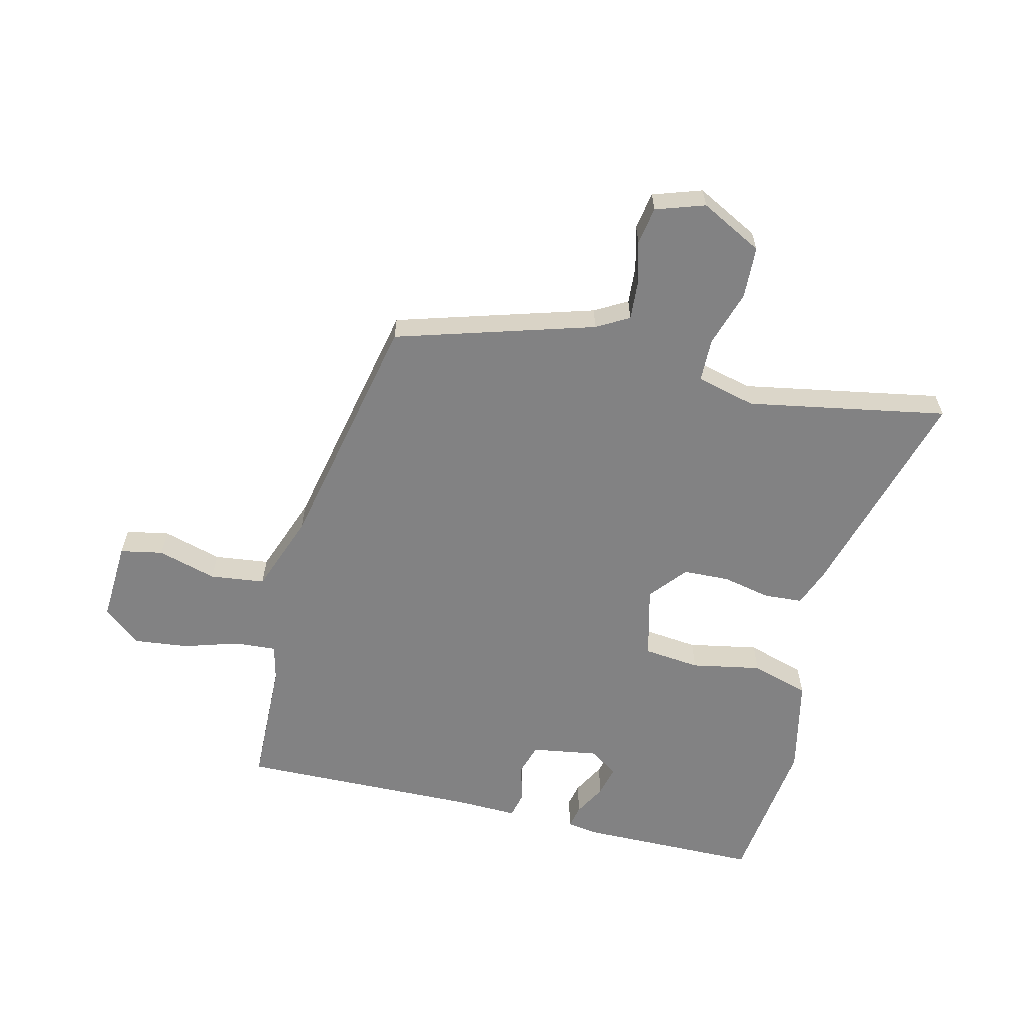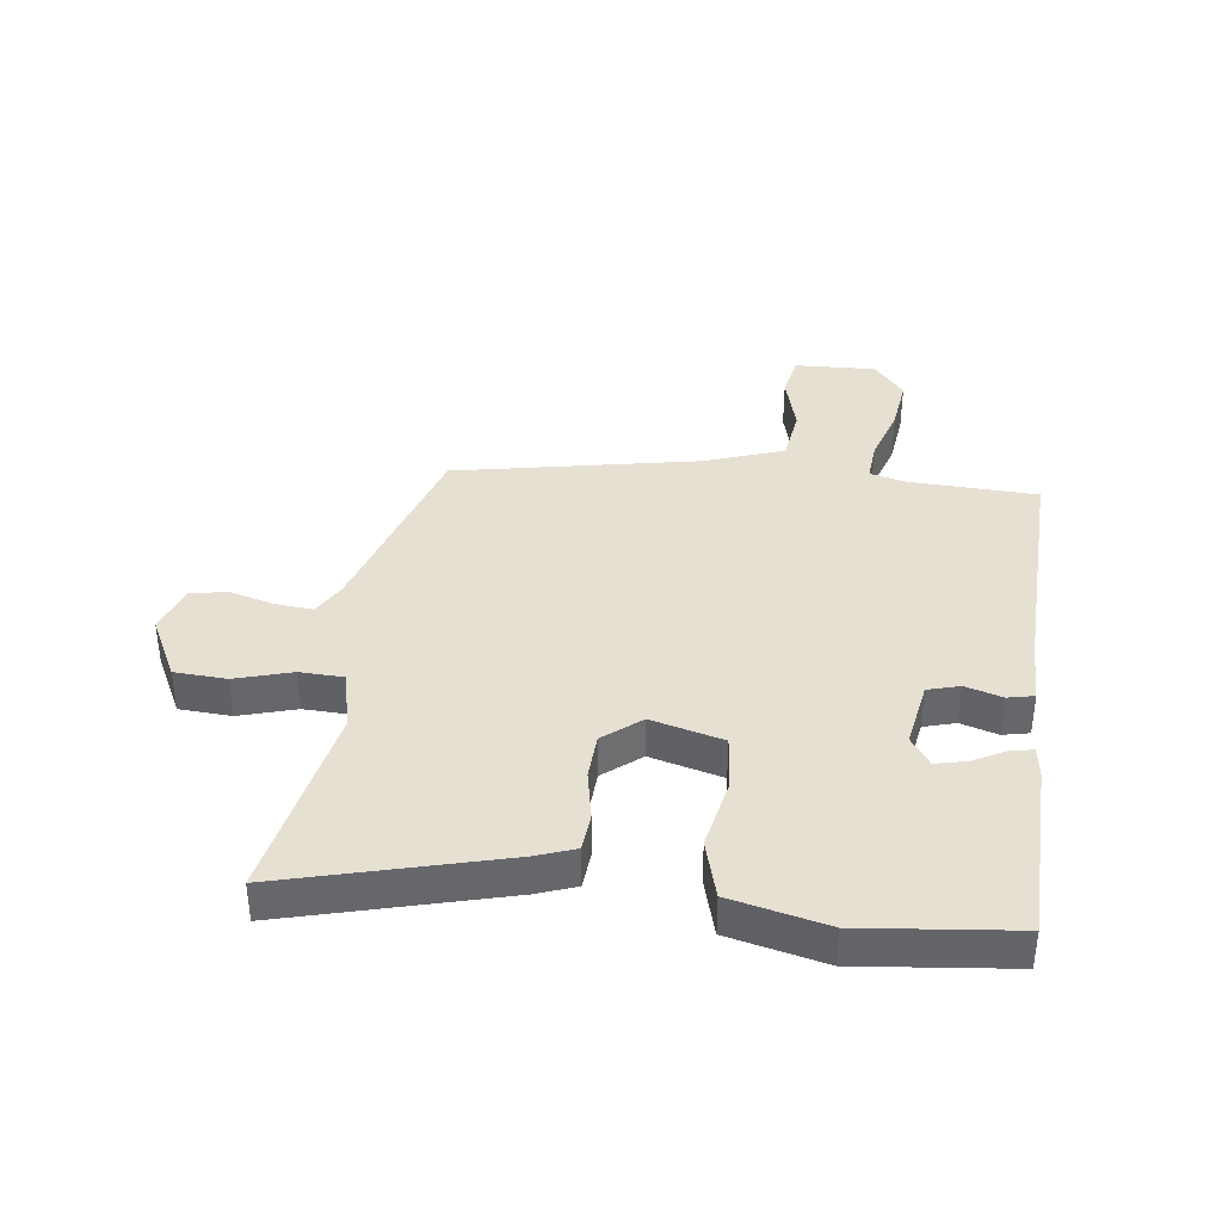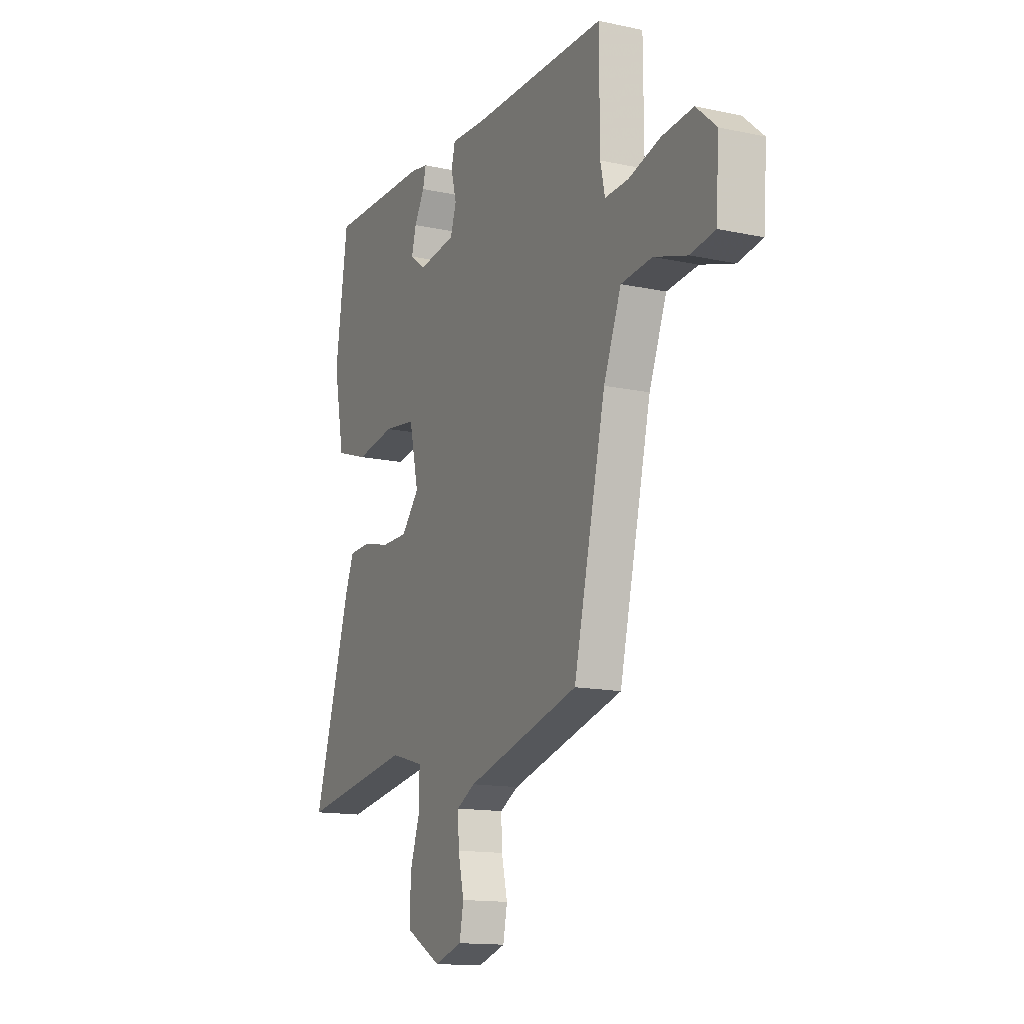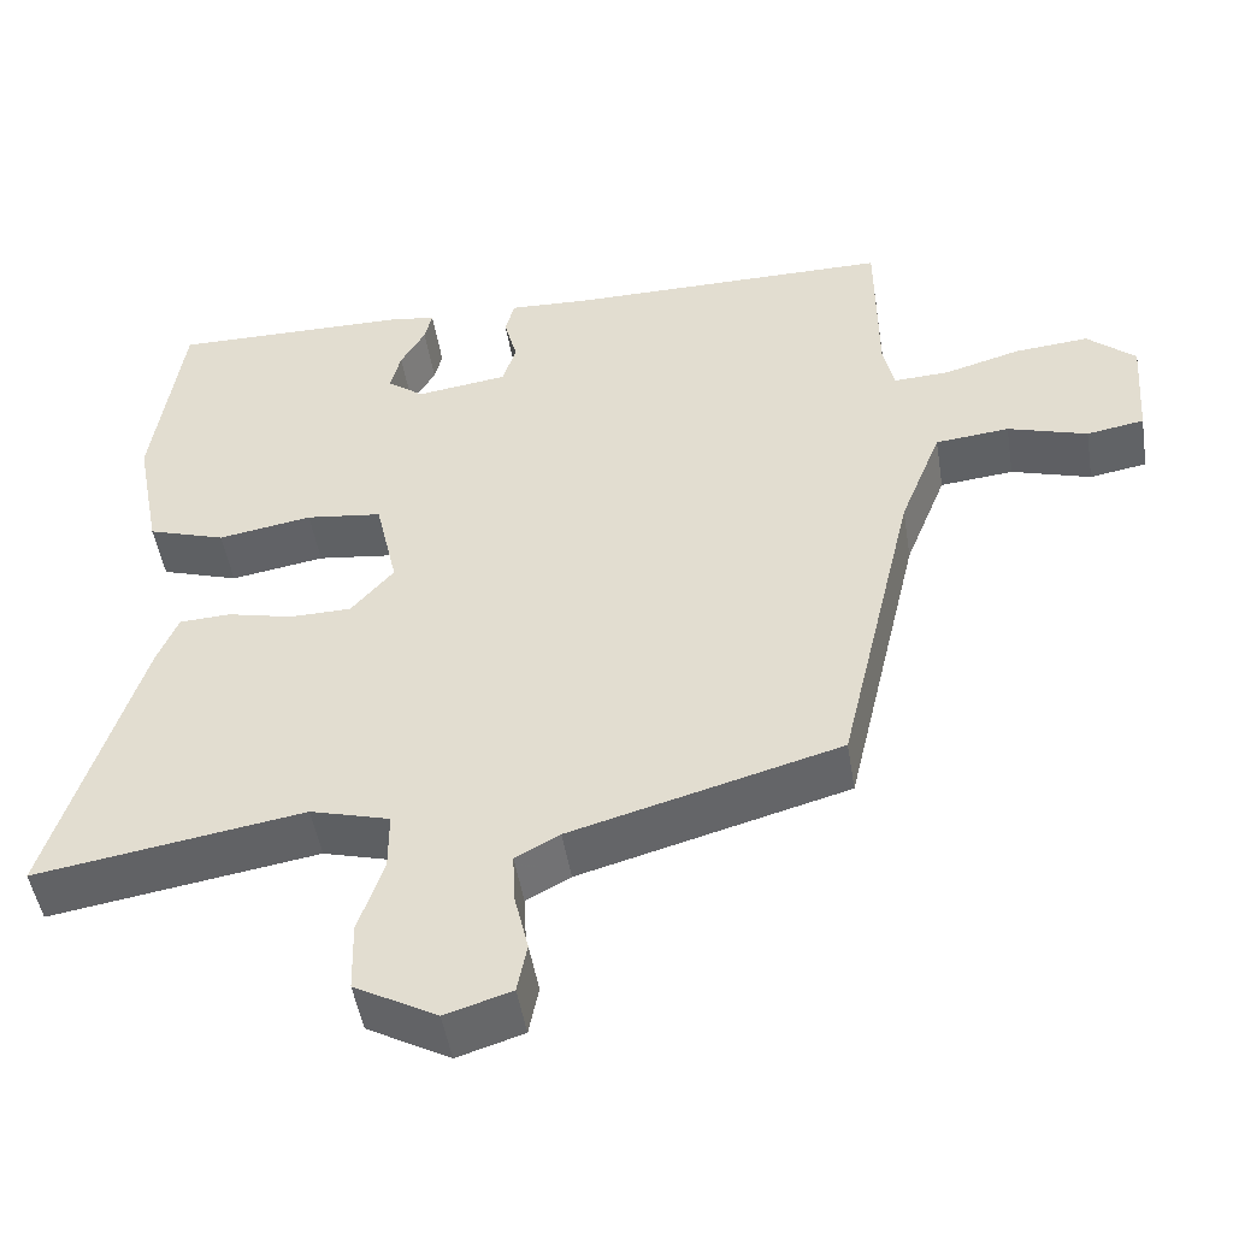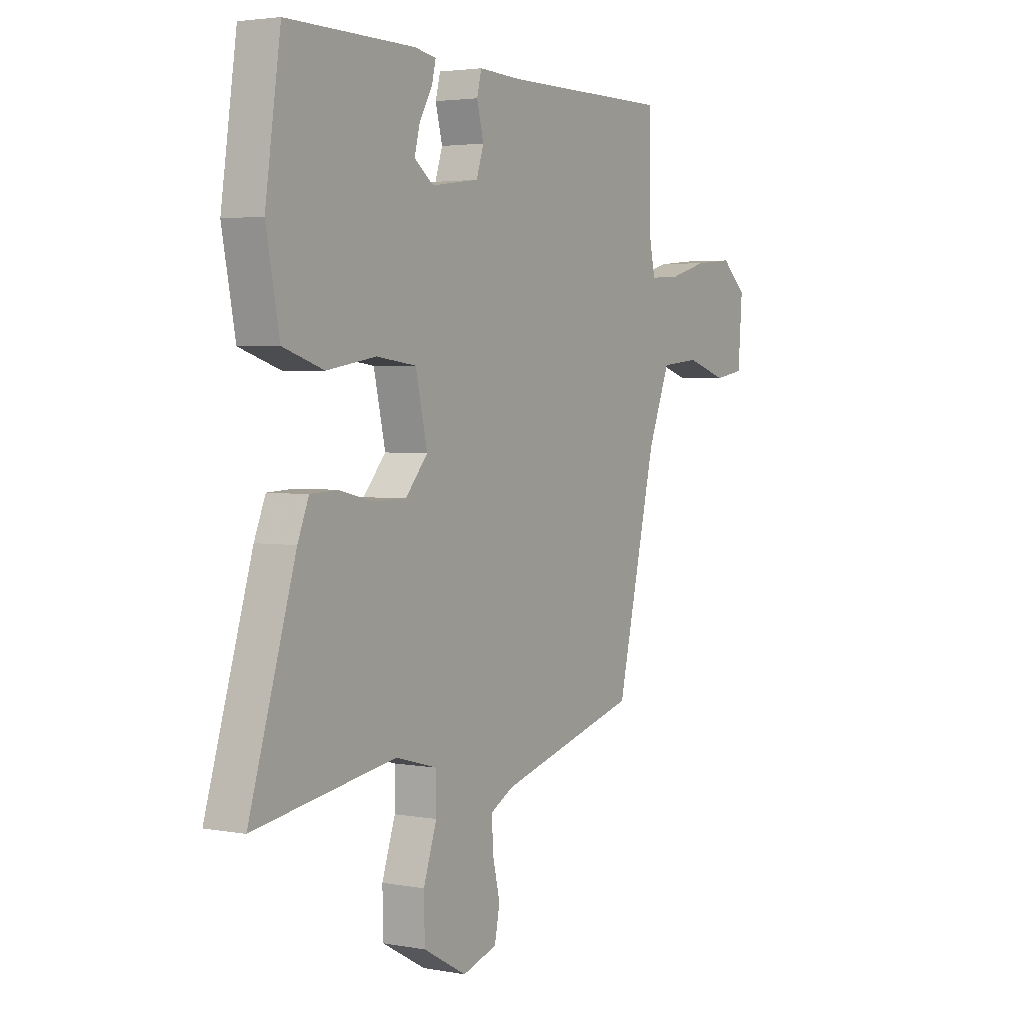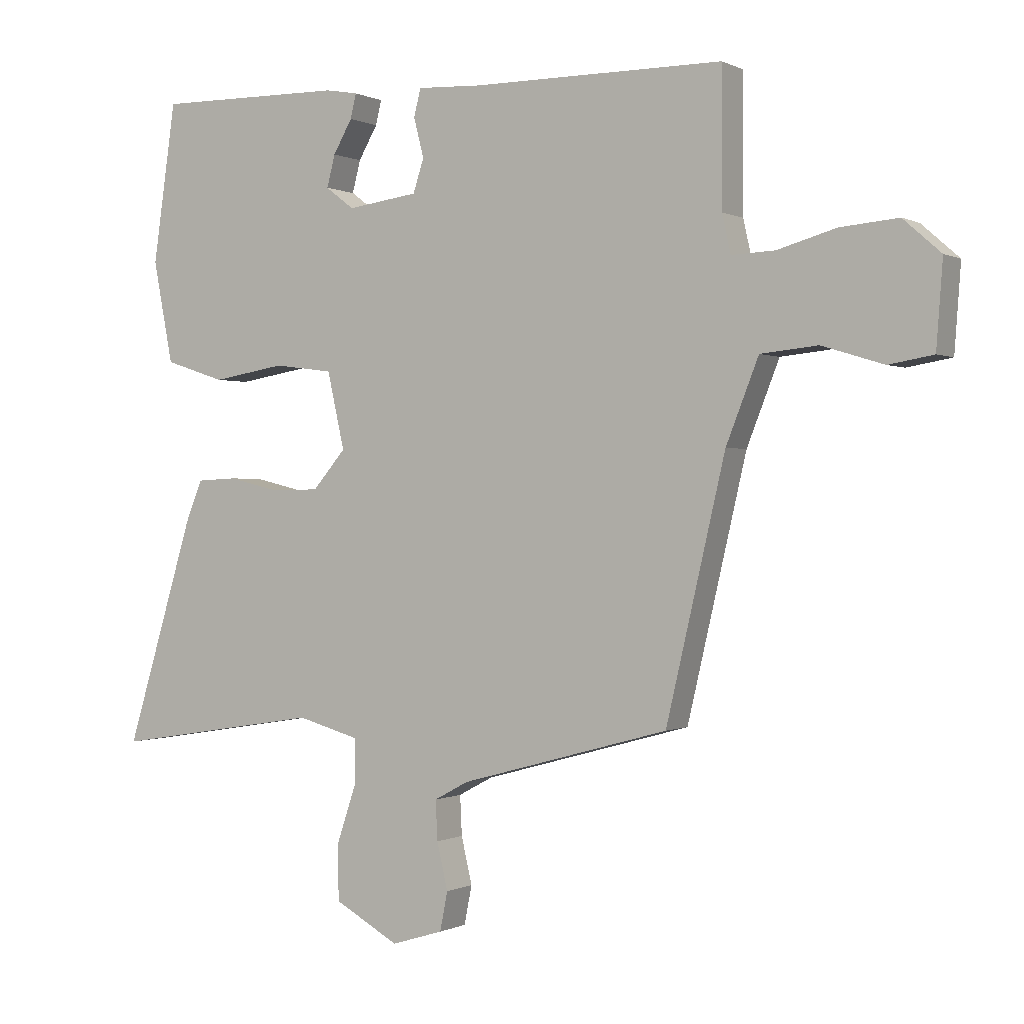
<metadata>
{"format":"obj","ext":"obj","renderer":"f3d","projection":"perspective","resolution":1024,"background":"white","views":[{"elev":-60.8,"azim":167.7,"up":"+Y"},{"elev":38.3,"azim":-80.7,"up":"+Y"},{"elev":-14.2,"azim":64.6,"up":"+Z"},{"elev":-48.7,"azim":9.2,"up":"+Z"},{"elev":3.2,"azim":-58.1,"up":"+Z"},{"elev":-0.1,"azim":30.1,"up":"+Z"}]}
</metadata>
<code>
v 0.384 0.07 -0.456
v 0.056 0.07 -0.546
v 0.002 0.07 -0.575
v 0.005 0.07 -0.637
v 0.022 0.07 -0.71
v 0.01 0.07 -0.771
v -0.071 0.07 -0.796
v -0.172 0.07 -0.74
v -0.174 0.07 -0.654
v -0.143 0.07 -0.562
v -0.143 0.07 -0.49
v -0.24 0.07 -0.463
v -0.569 0.07 -0.515
v -0.461 0.07 -0.161
v -0.435 0.07 -0.097
v -0.372 0.07 -0.094
v -0.292 0.07 -0.113
v -0.216 0.07 -0.112
v -0.164 0.07 -0.052
v -0.191 0.07 0.068
v -0.284 0.07 0.08
v -0.399 0.07 0.061
v -0.494 0.07 0.092
v -0.525 0.07 0.252
v -0.489 0.07 0.502
v -0.192 0.07 0.498
v -0.141 0.07 0.489
v -0.15 0.07 0.451
v -0.18 0.07 0.399
v -0.193 0.07 0.349
v -0.148 0.07 0.315
v -0.037 0.07 0.33
v -0.02 0.07 0.382
v -0.036 0.07 0.444
v -0.025 0.07 0.487
v 0.076 0.07 0.482
v 0.471 0.07 0.481
v 0.472 0.07 0.27
v 0.485 0.07 0.21
v 0.553 0.07 0.213
v 0.645 0.07 0.239
v 0.736 0.07 0.247
v 0.795 0.07 0.195
v 0.785 0.07 0.062
v 0.715 0.07 0.05
v 0.618 0.07 0.08
v 0.528 0.07 0.071
v 0.477 0.07 -0.058
v 0.384 0 -0.456
v 0.056 0 -0.546
v 0.002 0 -0.575
v 0.005 0 -0.637
v 0.022 0 -0.71
v 0.01 0 -0.771
v -0.071 0 -0.796
v -0.172 0 -0.74
v -0.174 0 -0.654
v -0.143 0 -0.562
v -0.143 0 -0.49
v -0.24 0 -0.463
v -0.569 0 -0.515
v -0.461 0 -0.161
v -0.435 0 -0.097
v -0.372 0 -0.094
v -0.292 0 -0.113
v -0.216 0 -0.112
v -0.164 0 -0.052
v -0.191 0 0.068
v -0.284 0 0.08
v -0.399 0 0.061
v -0.494 0 0.092
v -0.525 0 0.252
v -0.489 0 0.502
v -0.192 0 0.498
v -0.141 0 0.489
v -0.15 0 0.451
v -0.18 0 0.399
v -0.193 0 0.349
v -0.148 0 0.315
v -0.037 0 0.33
v -0.02 0 0.382
v -0.036 0 0.444
v -0.025 0 0.487
v 0.076 0 0.482
v 0.471 0 0.481
v 0.472 0 0.27
v 0.485 0 0.21
v 0.553 0 0.213
v 0.645 0 0.239
v 0.736 0 0.247
v 0.795 0 0.195
v 0.785 0 0.062
v 0.715 0 0.05
v 0.618 0 0.08
v 0.528 0 0.071
v 0.477 0 -0.058
f 44 45 46
f 43 44 46
f 42 43 46
f 41 42 46
f 40 41 46
f 39 40 46 47
f 36 37 38
f 36 38 39
f 35 36 39
f 34 35 39
f 33 34 39
f 39 47 48
f 33 39 48
f 32 33 48
f 27 28 29
f 26 27 29
f 25 26 29
f 24 25 29
f 23 24 29
f 22 23 29
f 21 22 29 30
f 20 21 30 31
f 15 16 17
f 14 15 17
f 13 14 17
f 12 13 17
f 11 12 17 18
f 8 9 10
f 7 8 10
f 6 7 10
f 5 6 10
f 4 5 10
f 3 4 10 11
f 11 18 19
f 3 11 19
f 2 3 19
f 31 32 48
f 20 31 48
f 19 20 48
f 2 19 48
f 1 2 48
f 94 93 92
f 94 92 91
f 94 91 90
f 94 90 89
f 94 89 88
f 95 94 88 87
f 86 85 84
f 87 86 84
f 87 84 83
f 87 83 82
f 87 82 81
f 96 95 87
f 96 87 81
f 96 81 80
f 77 76 75
f 77 75 74
f 77 74 73
f 77 73 72
f 77 72 71
f 77 71 70
f 78 77 70 69
f 79 78 69 68
f 65 64 63
f 65 63 62
f 65 62 61
f 65 61 60
f 66 65 60 59
f 58 57 56
f 58 56 55
f 58 55 54
f 58 54 53
f 58 53 52
f 59 58 52 51
f 67 66 59
f 67 59 51
f 67 51 50
f 96 80 79
f 96 79 68
f 96 68 67
f 96 67 50
f 96 50 49
f 1 49 50 2
f 2 50 51 3
f 3 51 52 4
f 4 52 53 5
f 5 53 54 6
f 6 54 55 7
f 7 55 56 8
f 8 56 57 9
f 9 57 58 10
f 10 58 59 11
f 11 59 60 12
f 12 60 61 13
f 13 61 62 14
f 14 62 63 15
f 15 63 64 16
f 16 64 65 17
f 17 65 66 18
f 18 66 67 19
f 19 67 68 20
f 20 68 69 21
f 21 69 70 22
f 22 70 71 23
f 23 71 72 24
f 24 72 73 25
f 25 73 74 26
f 26 74 75 27
f 27 75 76 28
f 28 76 77 29
f 29 77 78 30
f 30 78 79 31
f 31 79 80 32
f 32 80 81 33
f 33 81 82 34
f 34 82 83 35
f 35 83 84 36
f 36 84 85 37
f 37 85 86 38
f 38 86 87 39
f 39 87 88 40
f 40 88 89 41
f 41 89 90 42
f 42 90 91 43
f 43 91 92 44
f 44 92 93 45
f 45 93 94 46
f 46 94 95 47
f 47 95 96 48
f 48 96 49 1

</code>
